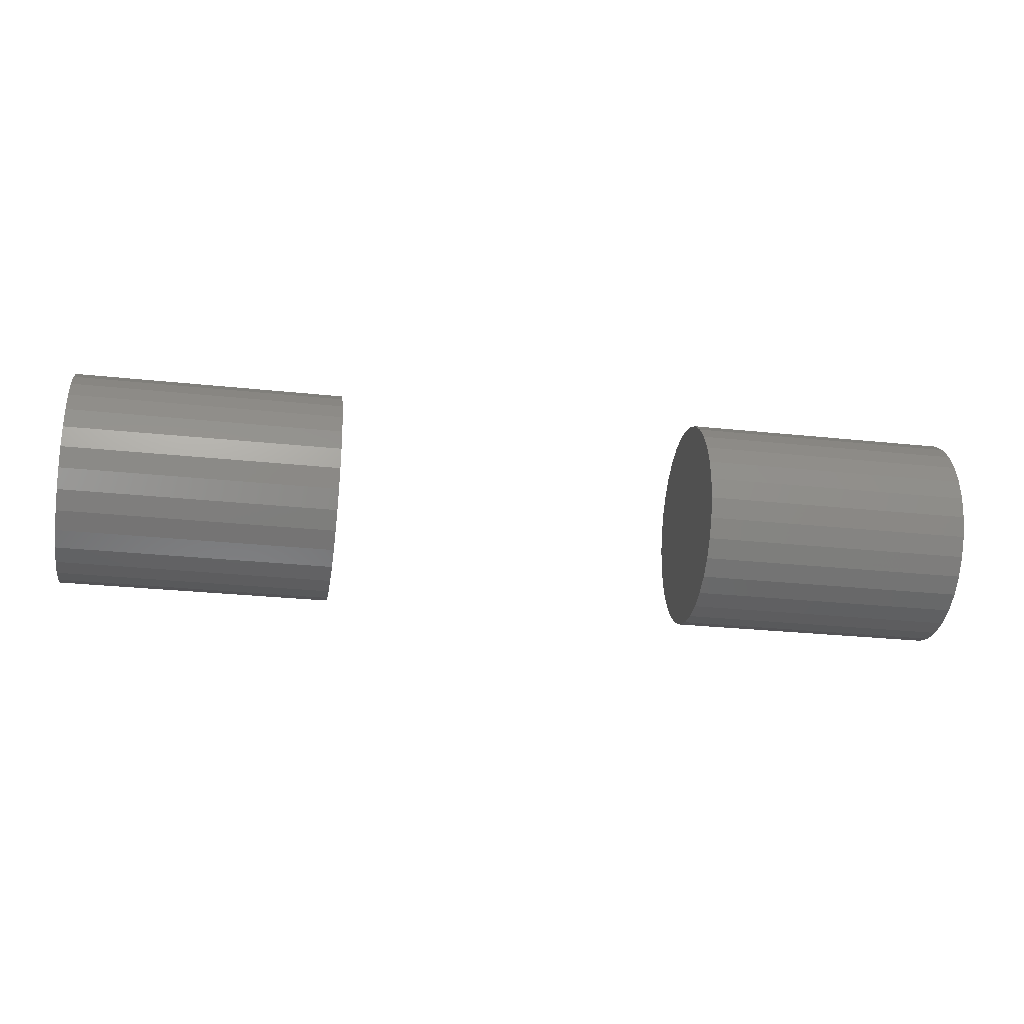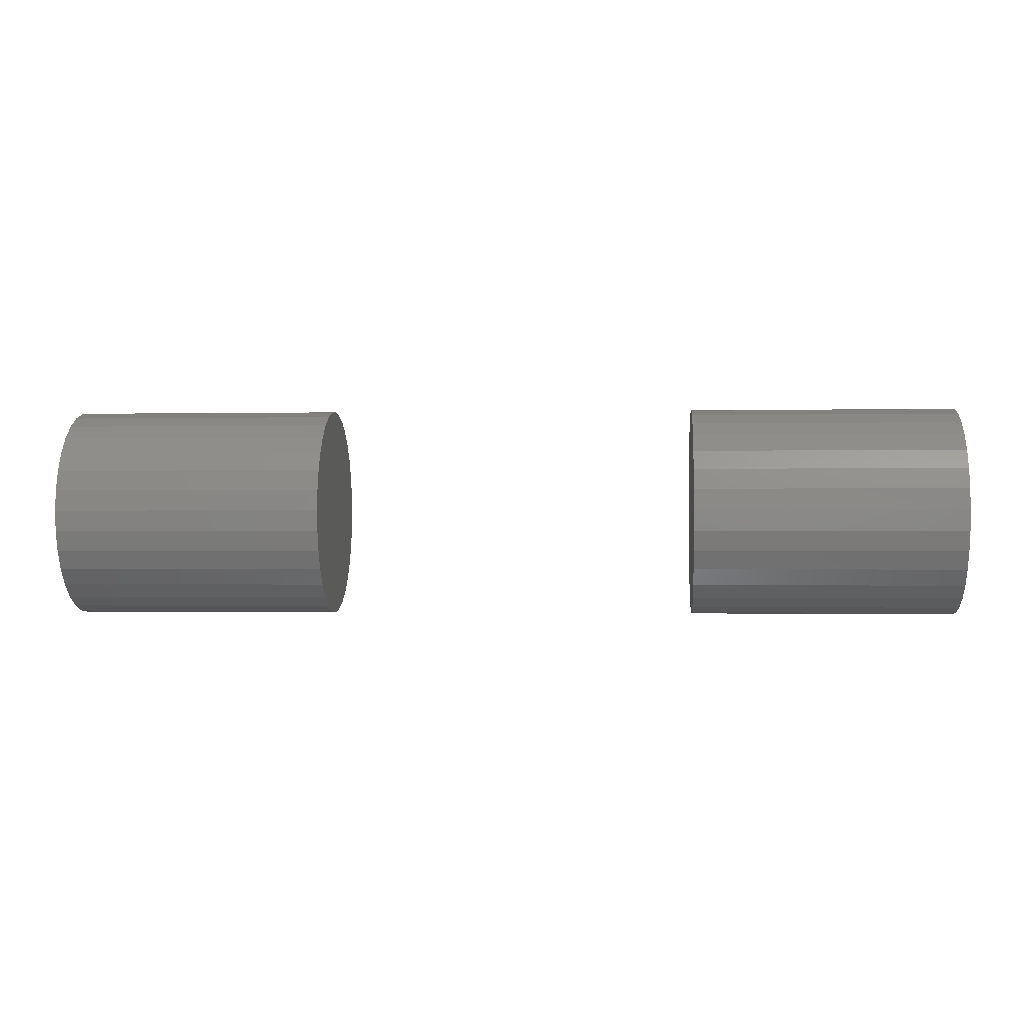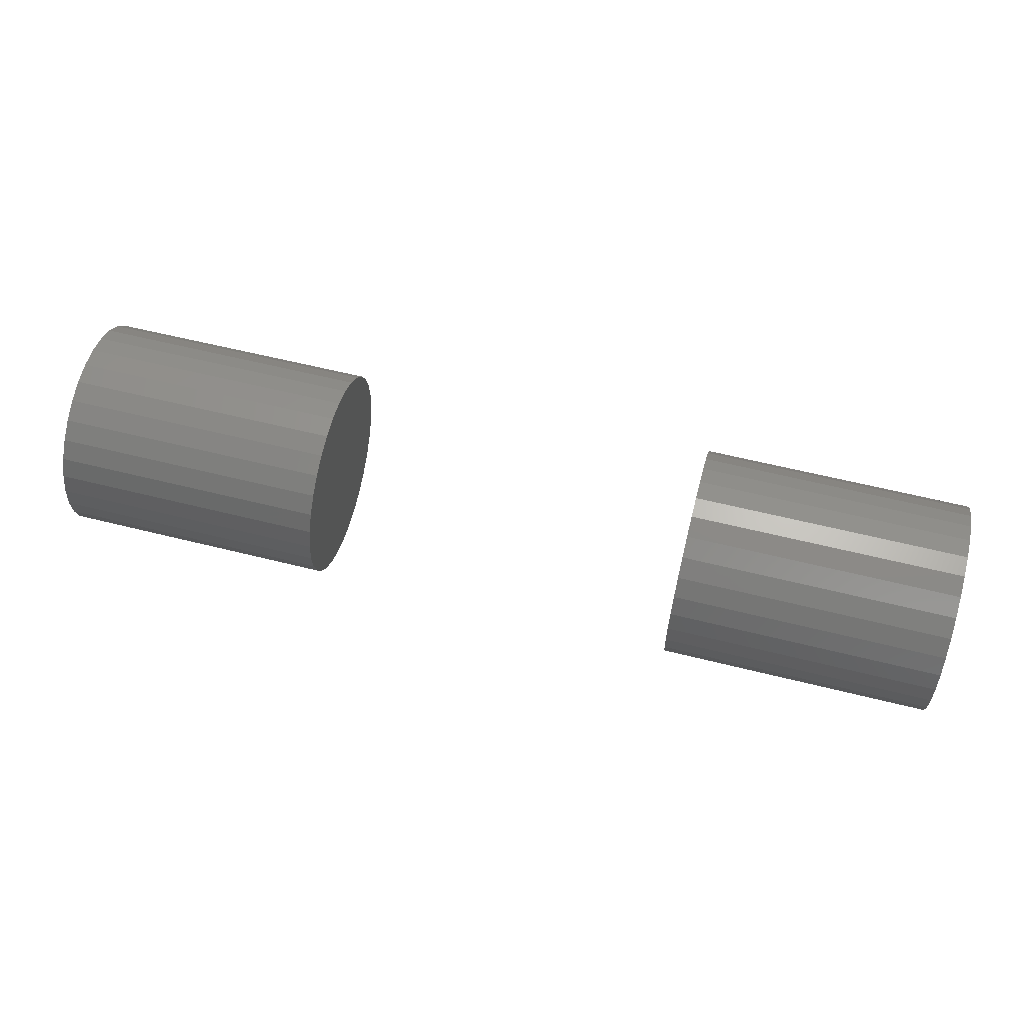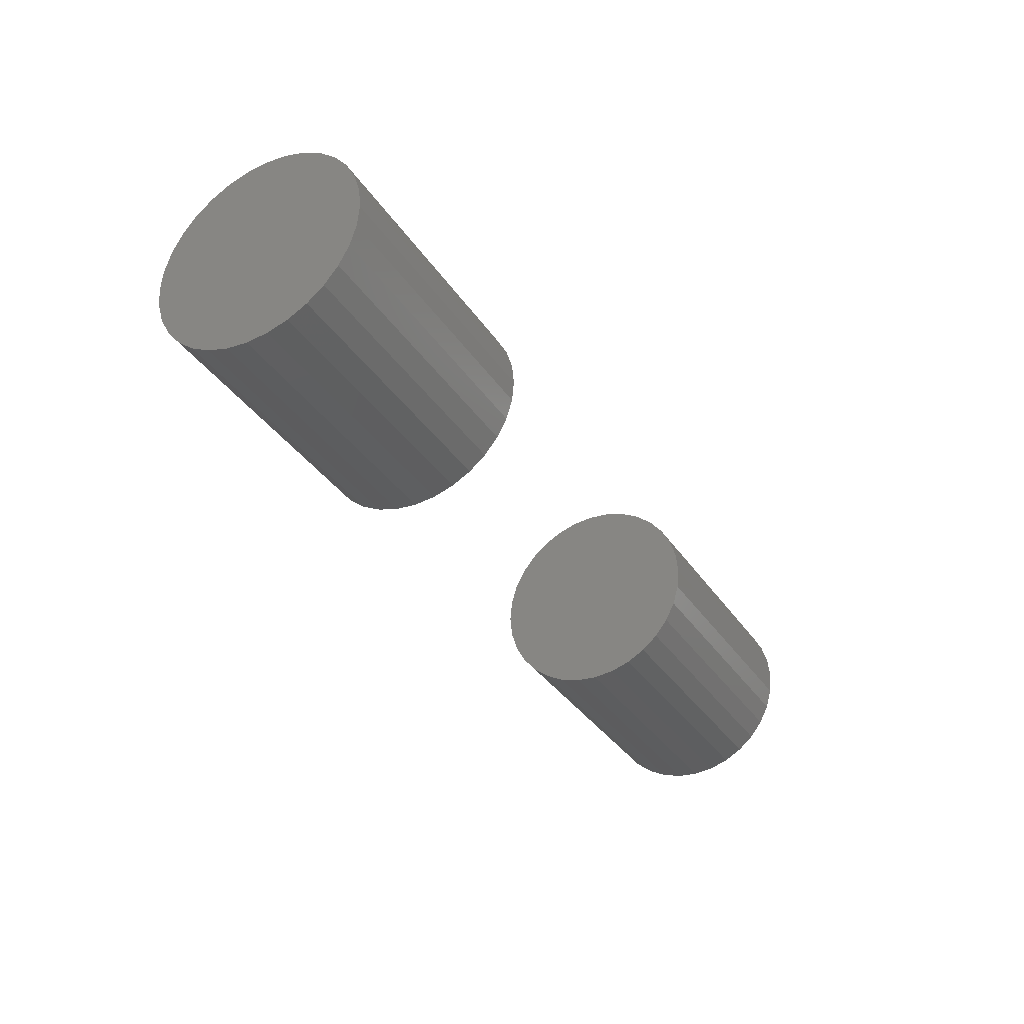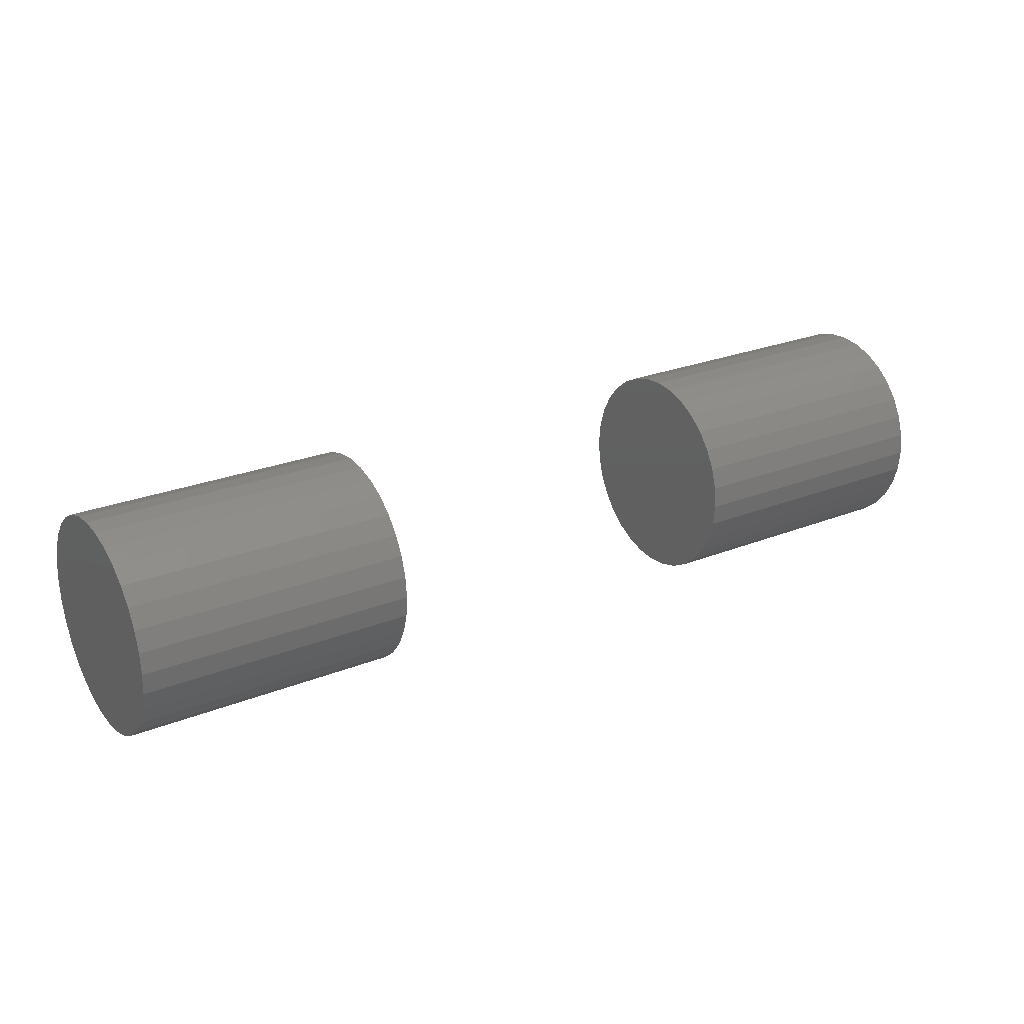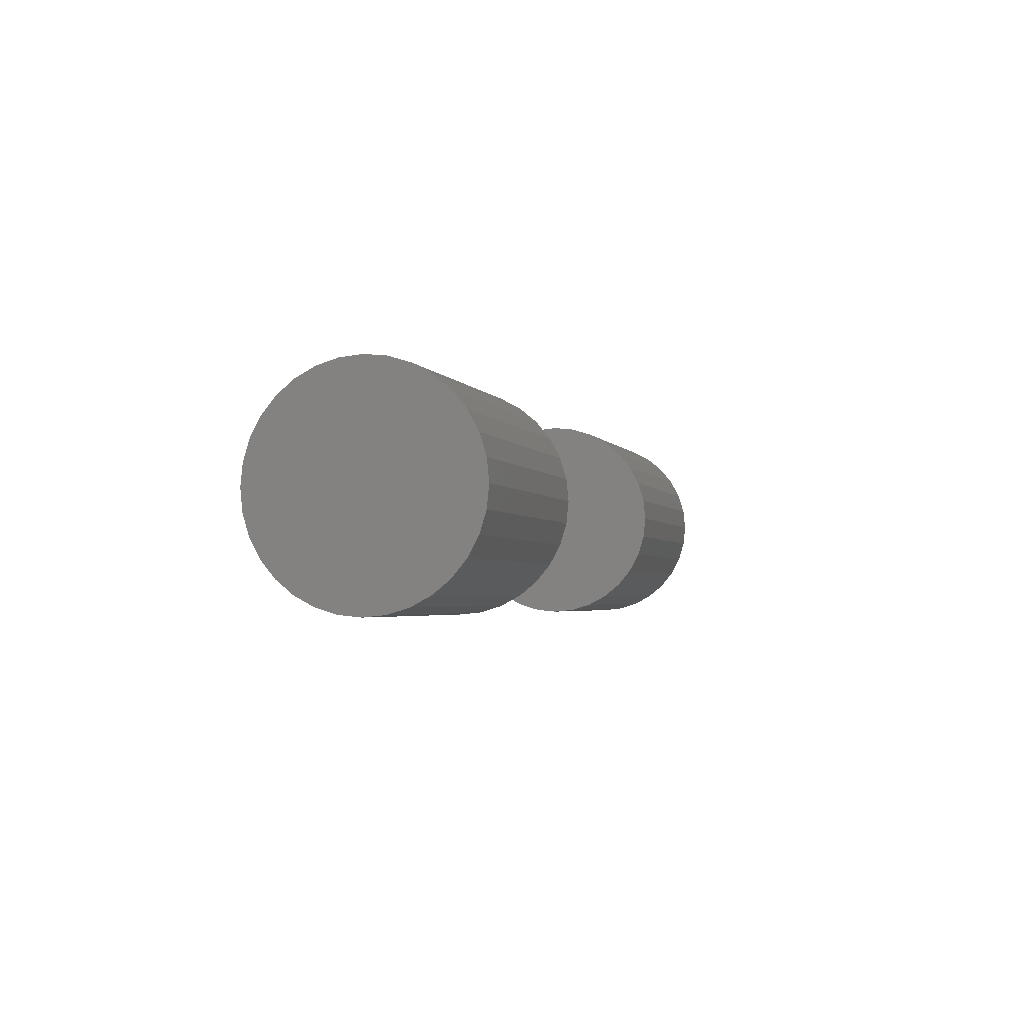
<metadata>
{"format":"stl","ext":"stl","renderer":"f3d","projection":"perspective","resolution":1024,"background":"white","views":[{"elev":-27.4,"azim":-9.4,"up":"+Z"},{"elev":-1.1,"azim":4.3,"up":"+Y"},{"elev":59.3,"azim":14.5,"up":"+Z"},{"elev":-34.9,"azim":119.0,"up":"+Y"},{"elev":25.3,"azim":147.2,"up":"+Z"},{"elev":-2.8,"azim":105.3,"up":"+Y"}]}
</metadata>
<code>
# stl→obj: 128 verts, 248 faces
v 0.5391 -0.5371 0.5
v 0.7734 -0.5371 0.5
v 0.5391 -0.5353 0.5181
v 0.7734 -0.5353 0.5181
v 0.5391 -0.53 0.5355
v 0.7734 -0.53 0.5355
v 0.5391 -0.5215 0.5515
v 0.7734 -0.5215 0.5515
v 0.5391 -0.5099 0.5656
v 0.7734 -0.5099 0.5656
v 0.5391 -0.4959 0.5771
v 0.7734 -0.4959 0.5771
v 0.5391 -0.4798 0.5857
v 0.7734 -0.4798 0.5857
v 0.5391 -0.4624 0.591
v 0.7734 -0.4624 0.591
v 0.5391 -0.4443 0.5928
v 0.7734 -0.4443 0.5928
v 0.5391 -0.4262 0.591
v 0.7734 -0.4262 0.591
v 0.5391 -0.4088 0.5857
v 0.7734 -0.4088 0.5857
v 0.5391 -0.3928 0.5771
v 0.7734 -0.3928 0.5771
v 0.5391 -0.3787 0.5656
v 0.7734 -0.3787 0.5656
v 0.5391 -0.3672 0.5515
v 0.7734 -0.3672 0.5515
v 0.5391 -0.3586 0.5355
v 0.7734 -0.3586 0.5355
v 0.5391 -0.3533 0.5181
v 0.7734 -0.3533 0.5181
v 0.5391 -0.3516 0.5
v 0.7734 -0.3516 0.5
v -0.02344 -0.5371 0.5
v 0.2109 -0.5371 0.5
v -0.02344 -0.5353 0.5181
v 0.2109 -0.5353 0.5181
v -0.02344 -0.53 0.5355
v 0.2109 -0.53 0.5355
v -0.02344 -0.5215 0.5515
v 0.2109 -0.5215 0.5515
v -0.02344 -0.5099 0.5656
v 0.2109 -0.5099 0.5656
v -0.02344 -0.4959 0.5771
v 0.2109 -0.4959 0.5771
v -0.02344 -0.4798 0.5857
v 0.2109 -0.4798 0.5857
v -0.02344 -0.4624 0.591
v 0.2109 -0.4624 0.591
v -0.02344 -0.4443 0.5928
v 0.2109 -0.4443 0.5928
v -0.02344 -0.4262 0.591
v 0.2109 -0.4262 0.591
v -0.02344 -0.4088 0.5857
v 0.2109 -0.4088 0.5857
v -0.02344 -0.3928 0.5771
v 0.2109 -0.3928 0.5771
v -0.02344 -0.3787 0.5656
v 0.2109 -0.3787 0.5656
v -0.02344 -0.3672 0.5515
v 0.2109 -0.3672 0.5515
v -0.02344 -0.3586 0.5355
v 0.2109 -0.3586 0.5355
v -0.02344 -0.3533 0.5181
v 0.2109 -0.3533 0.5181
v -0.02344 -0.3516 0.5
v 0.2109 -0.3516 0.5
v 0.5391 -0.3533 0.4819
v 0.7734 -0.3533 0.4819
v 0.5391 -0.3586 0.4645
v 0.7734 -0.3586 0.4645
v 0.5391 -0.3672 0.4485
v 0.7734 -0.3672 0.4485
v 0.5391 -0.3787 0.4344
v 0.7734 -0.3787 0.4344
v 0.5391 -0.3928 0.4229
v 0.7734 -0.3928 0.4229
v 0.5391 -0.4088 0.4143
v 0.7734 -0.4088 0.4143
v 0.5391 -0.4262 0.409
v 0.7734 -0.4262 0.409
v 0.5391 -0.4443 0.4072
v 0.7734 -0.4443 0.4072
v 0.5391 -0.4624 0.409
v 0.7734 -0.4624 0.409
v 0.5391 -0.4798 0.4143
v 0.7734 -0.4798 0.4143
v 0.5391 -0.4959 0.4229
v 0.7734 -0.4959 0.4229
v 0.5391 -0.5099 0.4344
v 0.7734 -0.5099 0.4344
v 0.5391 -0.5215 0.4485
v 0.7734 -0.5215 0.4485
v 0.5391 -0.53 0.4645
v 0.7734 -0.53 0.4645
v 0.5391 -0.5353 0.4819
v 0.7734 -0.5353 0.4819
v -0.02344 -0.3533 0.4819
v 0.2109 -0.3533 0.4819
v -0.02344 -0.3586 0.4645
v 0.2109 -0.3586 0.4645
v -0.02344 -0.3672 0.4485
v 0.2109 -0.3672 0.4485
v -0.02344 -0.3787 0.4344
v 0.2109 -0.3787 0.4344
v -0.02344 -0.3928 0.4229
v 0.2109 -0.3928 0.4229
v -0.02344 -0.4088 0.4143
v 0.2109 -0.4088 0.4143
v -0.02344 -0.4262 0.409
v 0.2109 -0.4262 0.409
v -0.02344 -0.4443 0.4072
v 0.2109 -0.4443 0.4072
v -0.02344 -0.4624 0.409
v 0.2109 -0.4624 0.409
v -0.02344 -0.4798 0.4143
v 0.2109 -0.4798 0.4143
v -0.02344 -0.4959 0.4229
v 0.2109 -0.4959 0.4229
v -0.02344 -0.5099 0.4344
v 0.2109 -0.5099 0.4344
v -0.02344 -0.5215 0.4485
v 0.2109 -0.5215 0.4485
v -0.02344 -0.53 0.4645
v 0.2109 -0.53 0.4645
v -0.02344 -0.5353 0.4819
v 0.2109 -0.5353 0.4819
f 1 2 3
f 3 2 4
f 3 4 5
f 5 4 6
f 5 6 7
f 7 6 8
f 7 8 9
f 9 8 10
f 9 10 11
f 11 10 12
f 11 12 13
f 13 12 14
f 13 14 15
f 15 14 16
f 15 16 17
f 17 16 18
f 17 18 19
f 19 18 20
f 19 20 21
f 21 20 22
f 21 22 23
f 23 22 24
f 23 24 25
f 25 24 26
f 25 26 27
f 27 26 28
f 27 28 29
f 29 28 30
f 29 30 31
f 31 30 32
f 31 32 33
f 33 32 34
f 35 36 37
f 37 36 38
f 37 38 39
f 39 38 40
f 39 40 41
f 41 40 42
f 41 42 43
f 43 42 44
f 43 44 45
f 45 44 46
f 45 46 47
f 47 46 48
f 47 48 49
f 49 48 50
f 49 50 51
f 51 50 52
f 51 52 53
f 53 52 54
f 53 54 55
f 55 54 56
f 55 56 57
f 57 56 58
f 57 58 59
f 59 58 60
f 59 60 61
f 61 60 62
f 61 62 63
f 63 62 64
f 63 64 65
f 65 64 66
f 65 66 67
f 67 66 68
f 33 34 69
f 69 34 70
f 69 70 71
f 71 70 72
f 71 72 73
f 73 72 74
f 73 74 75
f 75 74 76
f 75 76 77
f 77 76 78
f 77 78 79
f 79 78 80
f 79 80 81
f 81 80 82
f 81 82 83
f 83 82 84
f 83 84 85
f 85 84 86
f 85 86 87
f 87 86 88
f 87 88 89
f 89 88 90
f 89 90 91
f 91 90 92
f 91 92 93
f 93 92 94
f 93 94 95
f 95 94 96
f 95 96 97
f 97 96 98
f 97 98 1
f 1 98 2
f 67 68 99
f 99 68 100
f 99 100 101
f 101 100 102
f 101 102 103
f 103 102 104
f 103 104 105
f 105 104 106
f 105 106 107
f 107 106 108
f 107 108 109
f 109 108 110
f 109 110 111
f 111 110 112
f 111 112 113
f 113 112 114
f 113 114 115
f 115 114 116
f 115 116 117
f 117 116 118
f 117 118 119
f 119 118 120
f 119 120 121
f 121 120 122
f 121 122 123
f 123 122 124
f 123 124 125
f 125 124 126
f 125 126 127
f 127 126 128
f 127 128 35
f 35 128 36
f 50 54 52
f 54 50 48
f 54 48 56
f 56 48 46
f 56 46 58
f 108 118 110
f 110 118 116
f 110 116 112
f 112 116 114
f 58 46 60
f 60 46 44
f 60 44 62
f 62 44 42
f 62 42 64
f 64 42 40
f 64 40 66
f 66 40 38
f 66 38 68
f 68 38 36
f 68 36 100
f 100 36 128
f 100 128 102
f 102 128 126
f 102 126 104
f 104 126 124
f 104 124 106
f 106 124 122
f 106 122 108
f 108 122 120
f 108 120 118
f 17 19 15
f 13 15 19
f 21 13 19
f 11 13 21
f 23 11 21
f 79 87 77
f 85 87 79
f 81 85 79
f 83 85 81
f 87 89 77
f 77 89 91
f 77 91 75
f 75 91 93
f 75 93 73
f 73 93 95
f 73 95 71
f 71 95 97
f 71 97 69
f 69 97 1
f 69 1 33
f 33 1 3
f 33 3 31
f 31 3 5
f 31 5 29
f 29 5 7
f 29 7 27
f 27 7 9
f 27 9 25
f 25 9 11
f 25 11 23
f 51 53 49
f 47 49 53
f 55 47 53
f 45 47 55
f 57 45 55
f 109 117 107
f 115 117 109
f 111 115 109
f 113 115 111
f 117 119 107
f 107 119 121
f 107 121 105
f 105 121 123
f 105 123 103
f 103 123 125
f 103 125 101
f 101 125 127
f 101 127 99
f 99 127 35
f 99 35 67
f 67 35 37
f 67 37 65
f 65 37 39
f 65 39 63
f 63 39 41
f 63 41 61
f 61 41 43
f 61 43 59
f 59 43 45
f 59 45 57
f 16 20 18
f 20 16 14
f 20 14 22
f 22 14 12
f 22 12 24
f 78 88 80
f 80 88 86
f 80 86 82
f 82 86 84
f 24 12 26
f 26 12 10
f 26 10 28
f 28 10 8
f 28 8 30
f 30 8 6
f 30 6 32
f 32 6 4
f 32 4 34
f 34 4 2
f 34 2 70
f 70 2 98
f 70 98 72
f 72 98 96
f 72 96 74
f 74 96 94
f 74 94 76
f 76 94 92
f 76 92 78
f 78 92 90
f 78 90 88

</code>
